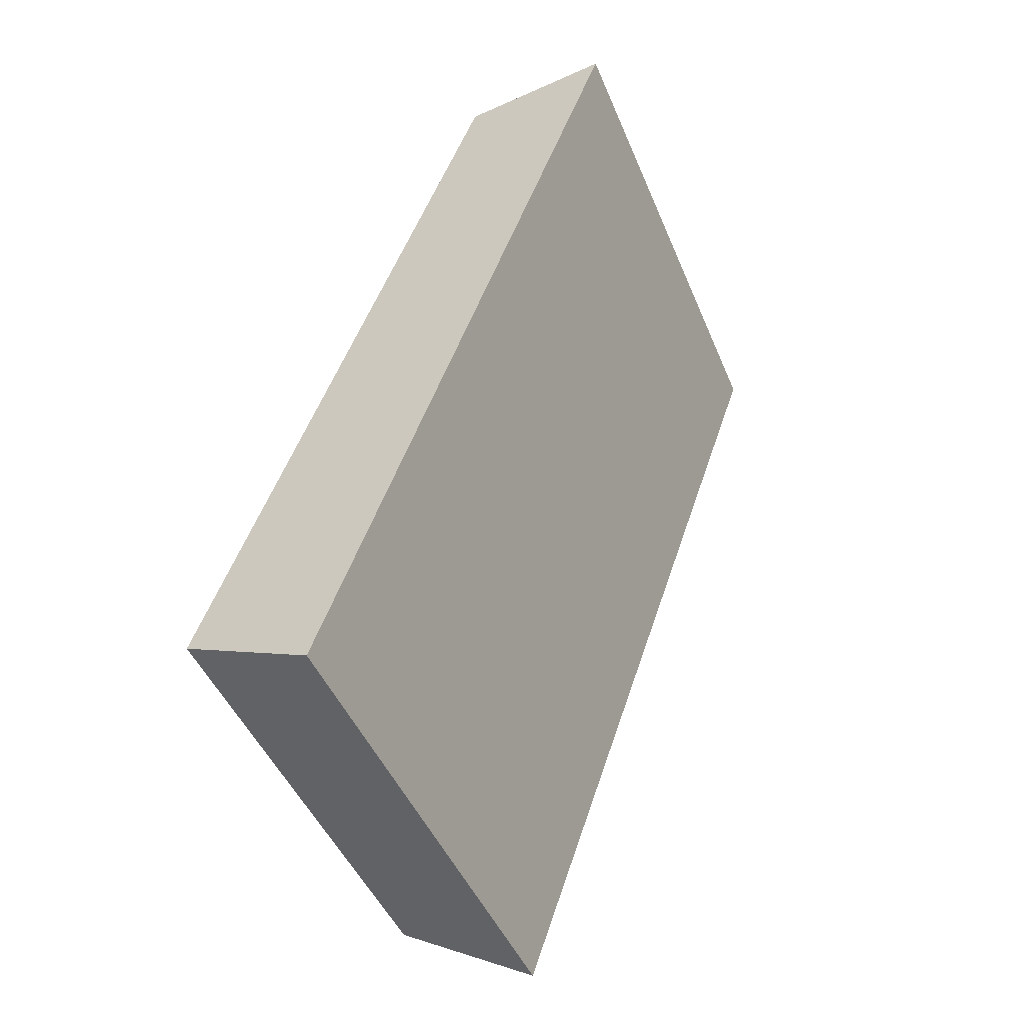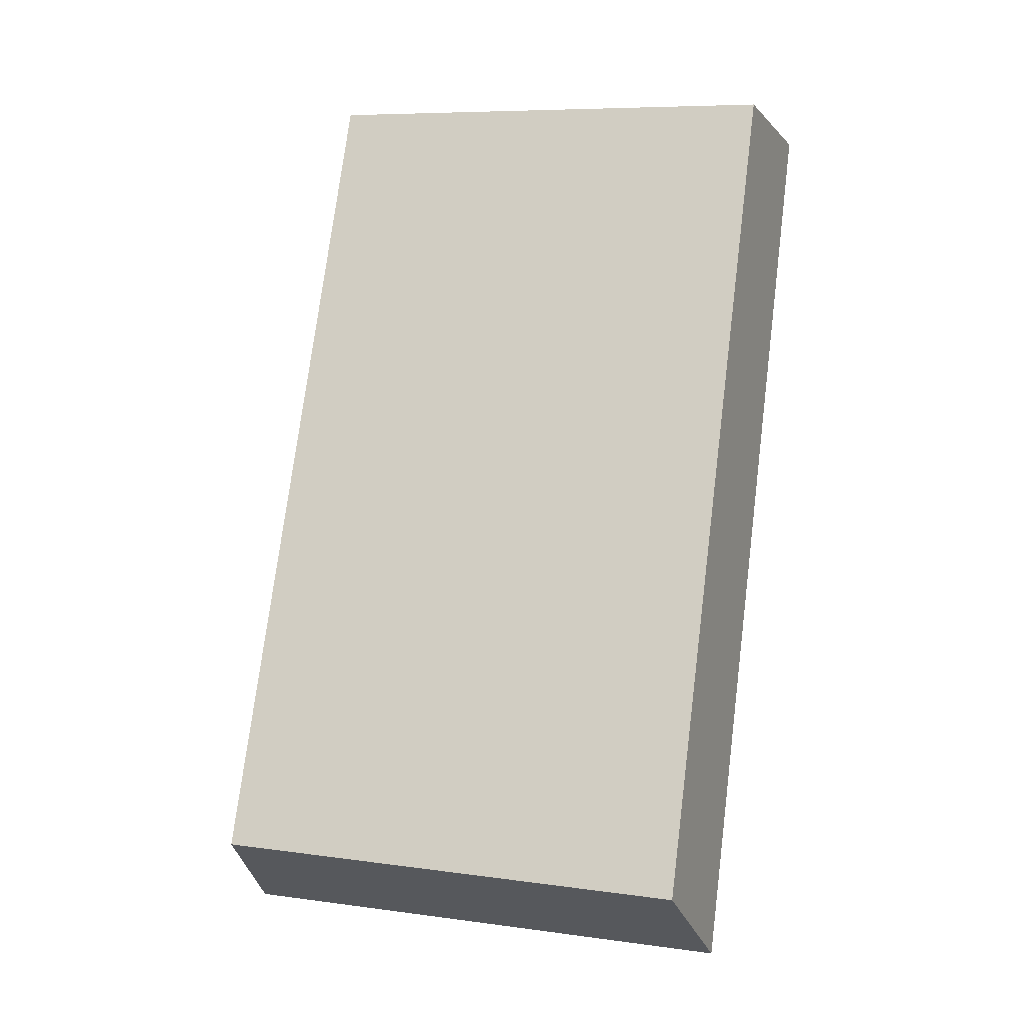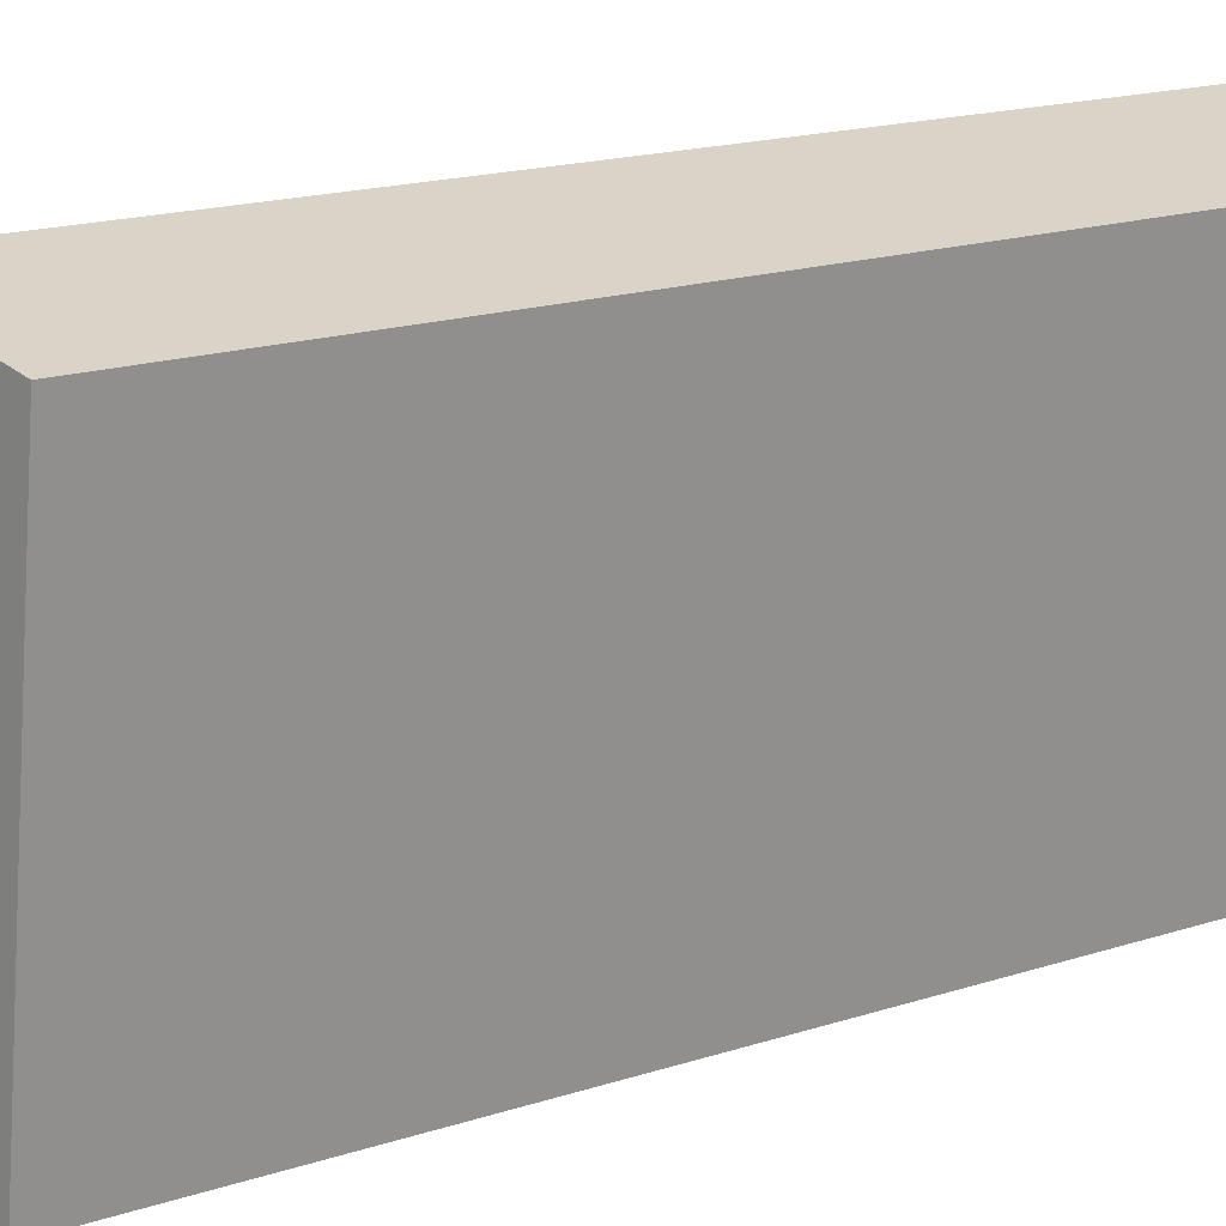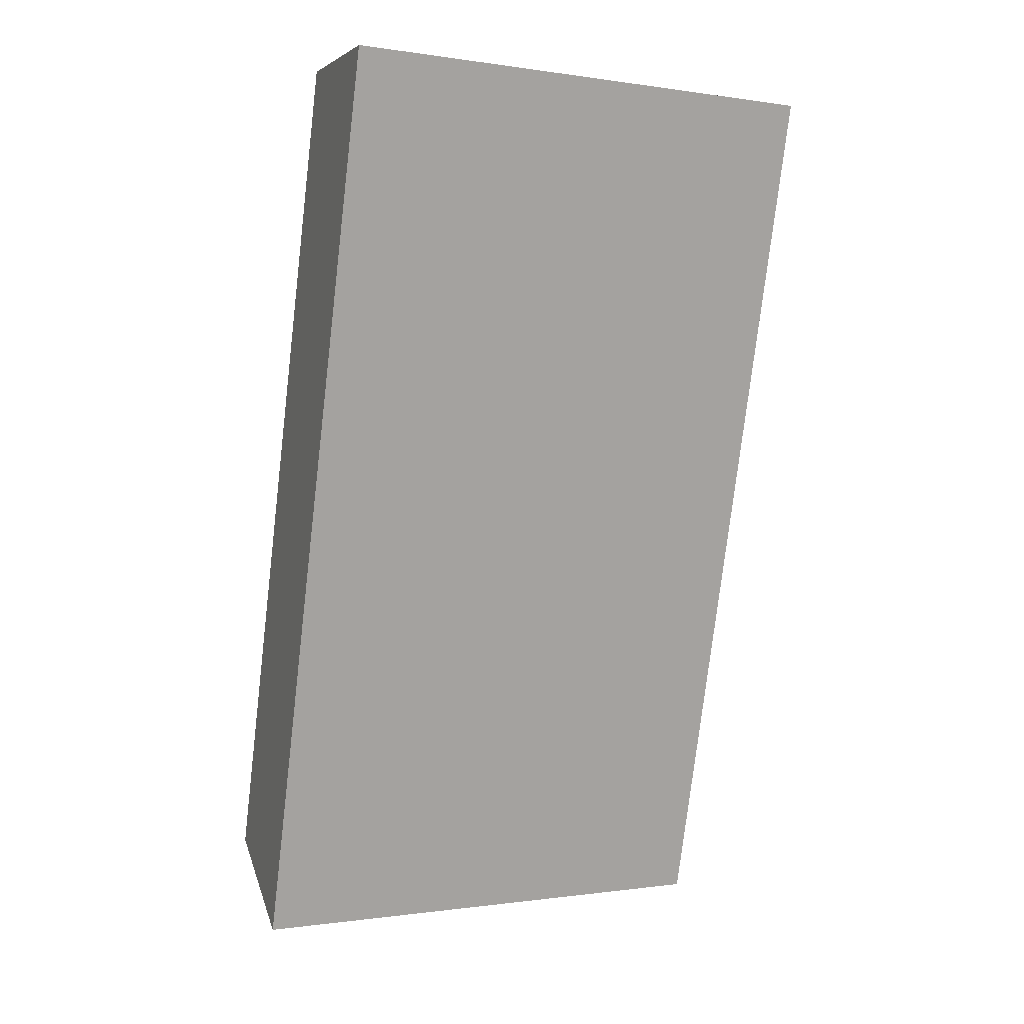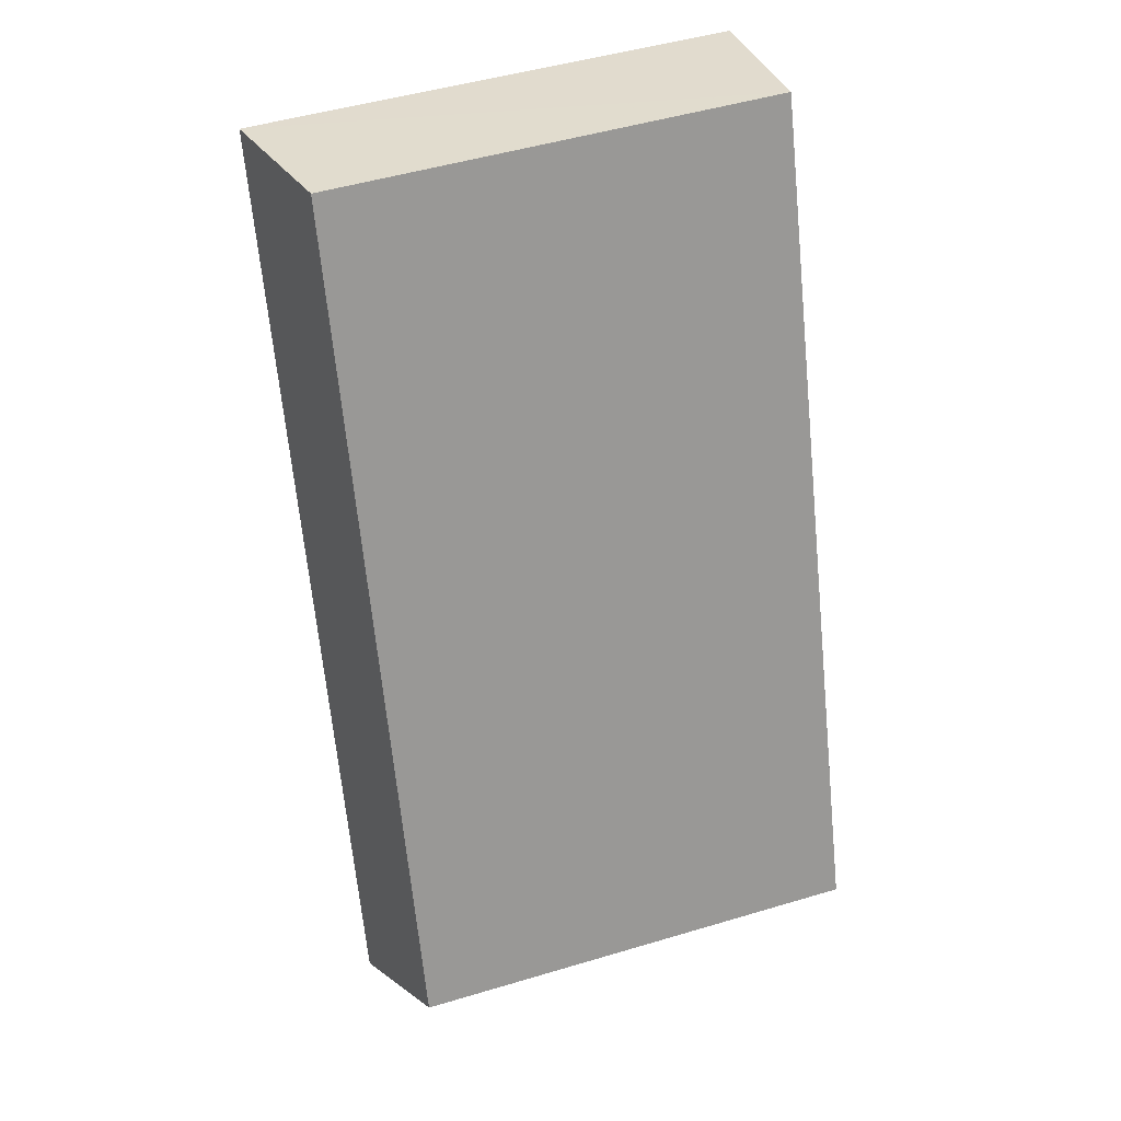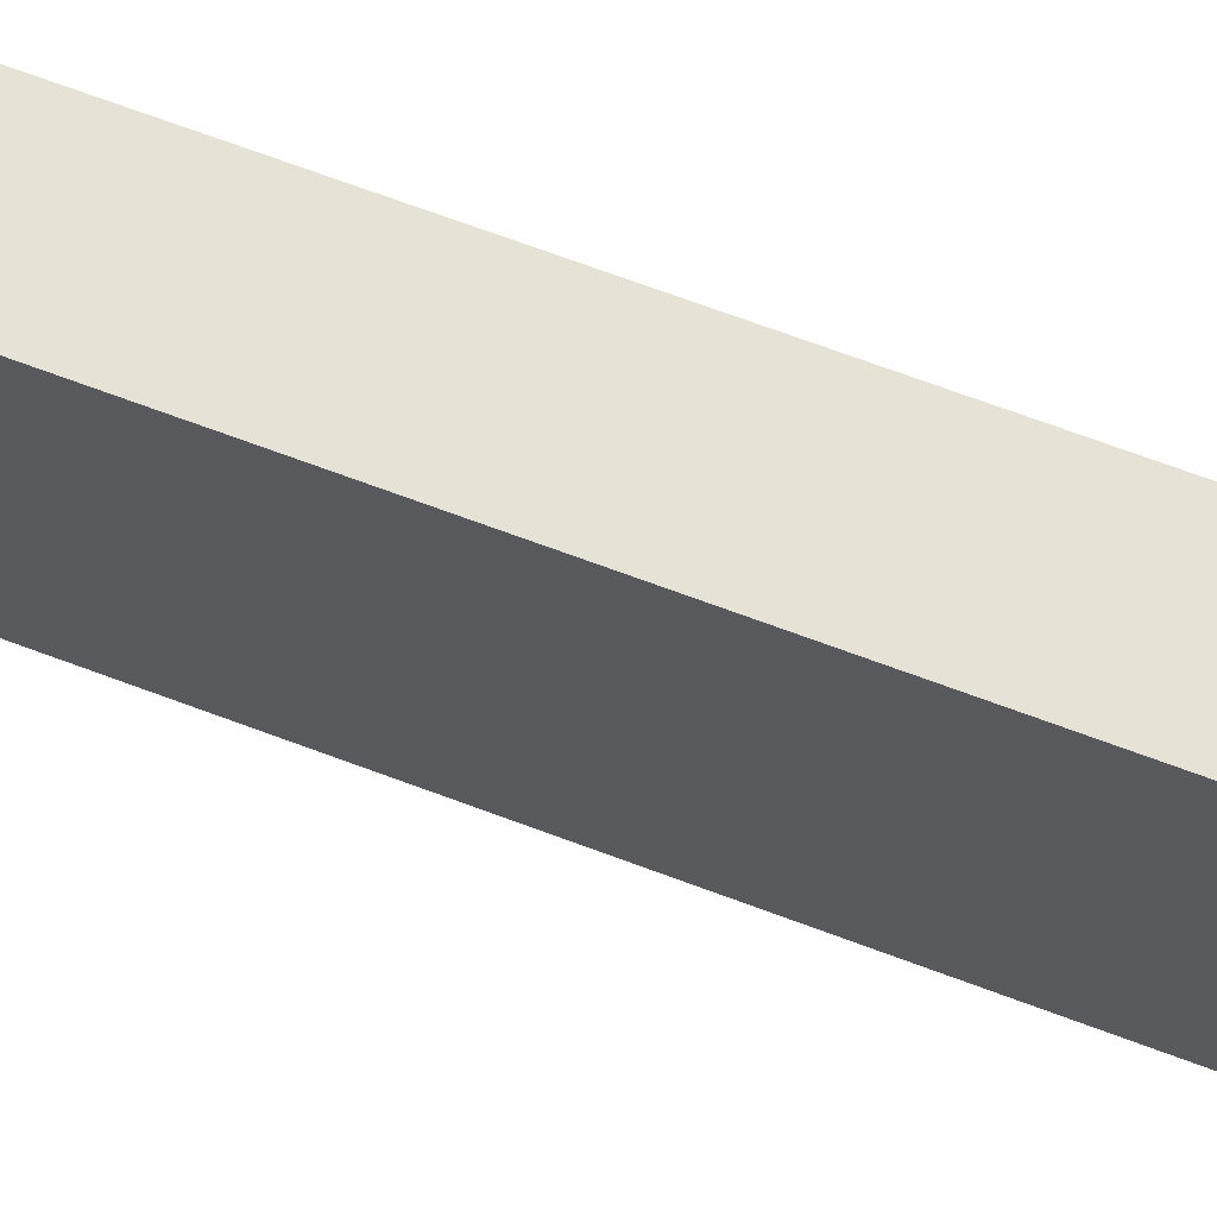
<metadata>
{"format":"obj","ext":"obj","renderer":"f3d","projection":"perspective","resolution":1024,"background":"white","views":[{"elev":-52.9,"azim":29.0,"up":"+Z"},{"elev":2.5,"azim":-68.4,"up":"+Z"},{"elev":17.3,"azim":-103.3,"up":"+Y"},{"elev":-5.5,"azim":69.9,"up":"+Z"},{"elev":42.3,"azim":-106.7,"up":"+Z"},{"elev":76.5,"azim":129.7,"up":"+Y"}]}
</metadata>
<code>
v 2.143 0.1312 2.686
v 2.147 0.1312 2.696
v 2.146 0.1366 2.696
v 2.143 0.1366 2.687
v 2.148 0.137 2.696
v 2.146 0.1366 2.696
v 2.147 0.1312 2.696
v 2.149 0.1312 2.696
v 2.144 0.137 2.686
v 2.143 0.1366 2.687
v 2.146 0.1366 2.696
v 2.148 0.137 2.696
v 2.149 0.1312 2.696
v 2.147 0.1312 2.696
v 2.143 0.1312 2.686
v 2.145 0.1312 2.685
v 2.145 0.1312 2.685
v 2.143 0.1312 2.686
v 2.143 0.1366 2.687
v 2.144 0.137 2.686
v 2.144 0.137 2.686
v 2.148 0.137 2.696
v 2.149 0.1312 2.696
v 2.145 0.1312 2.685
f 1 2 3
f 1 3 4
f 5 6 7
f 5 7 8
f 9 10 11
f 9 11 12
f 13 14 15
f 13 15 16
f 17 18 19
f 17 19 20
f 21 22 23
f 21 23 24

</code>
